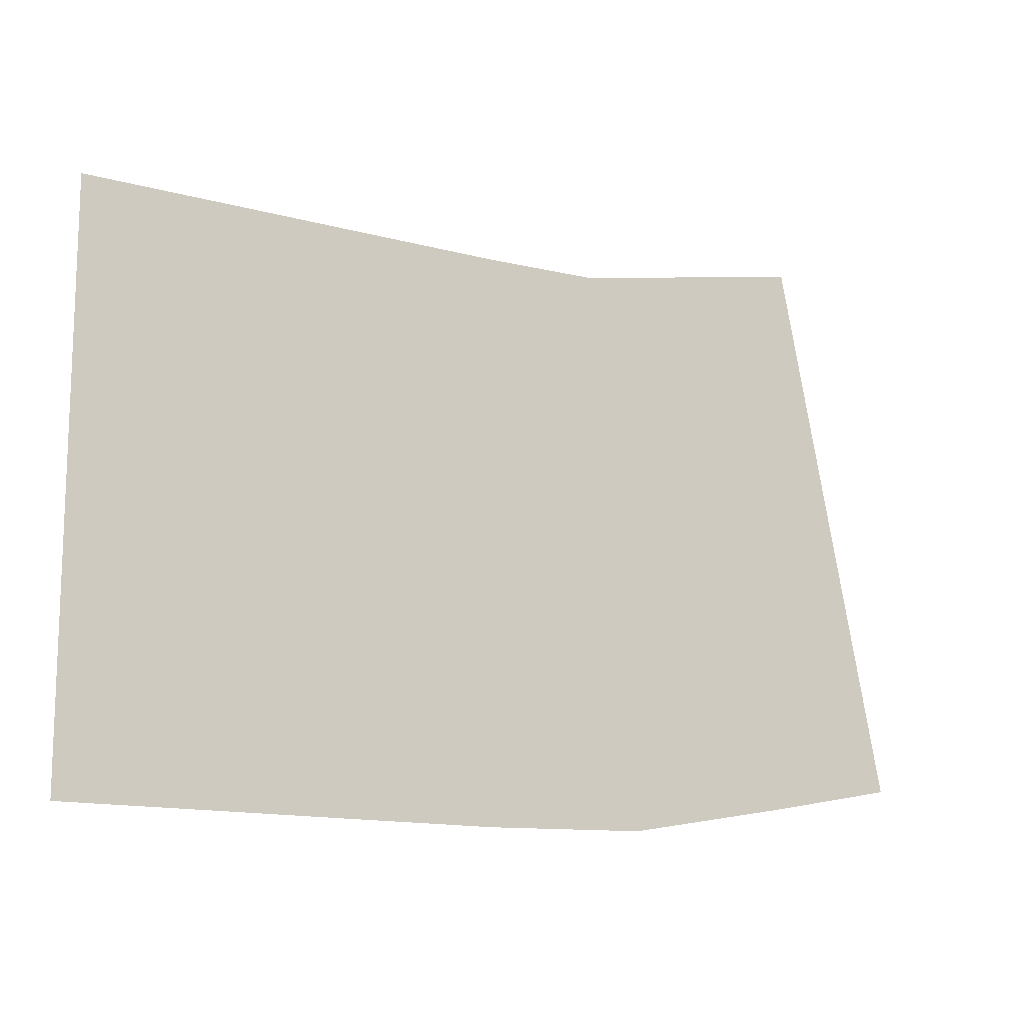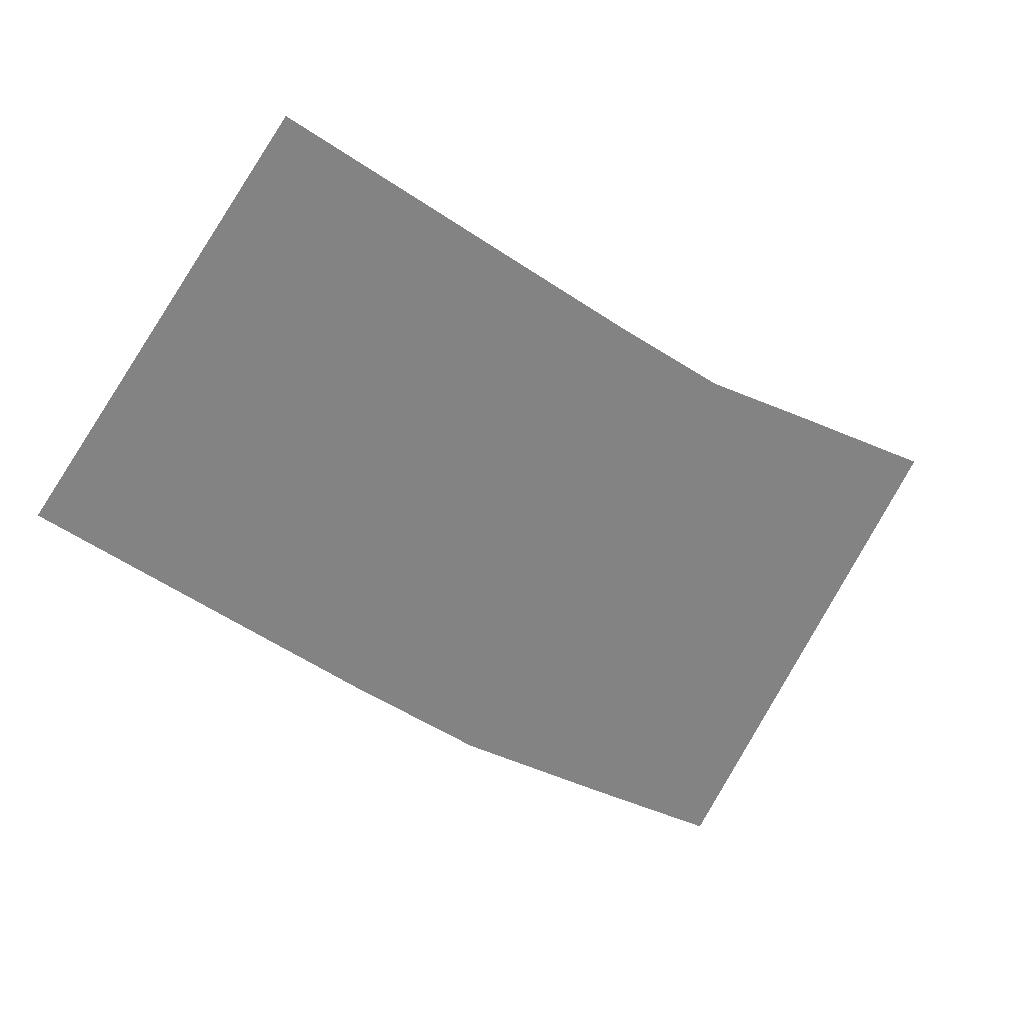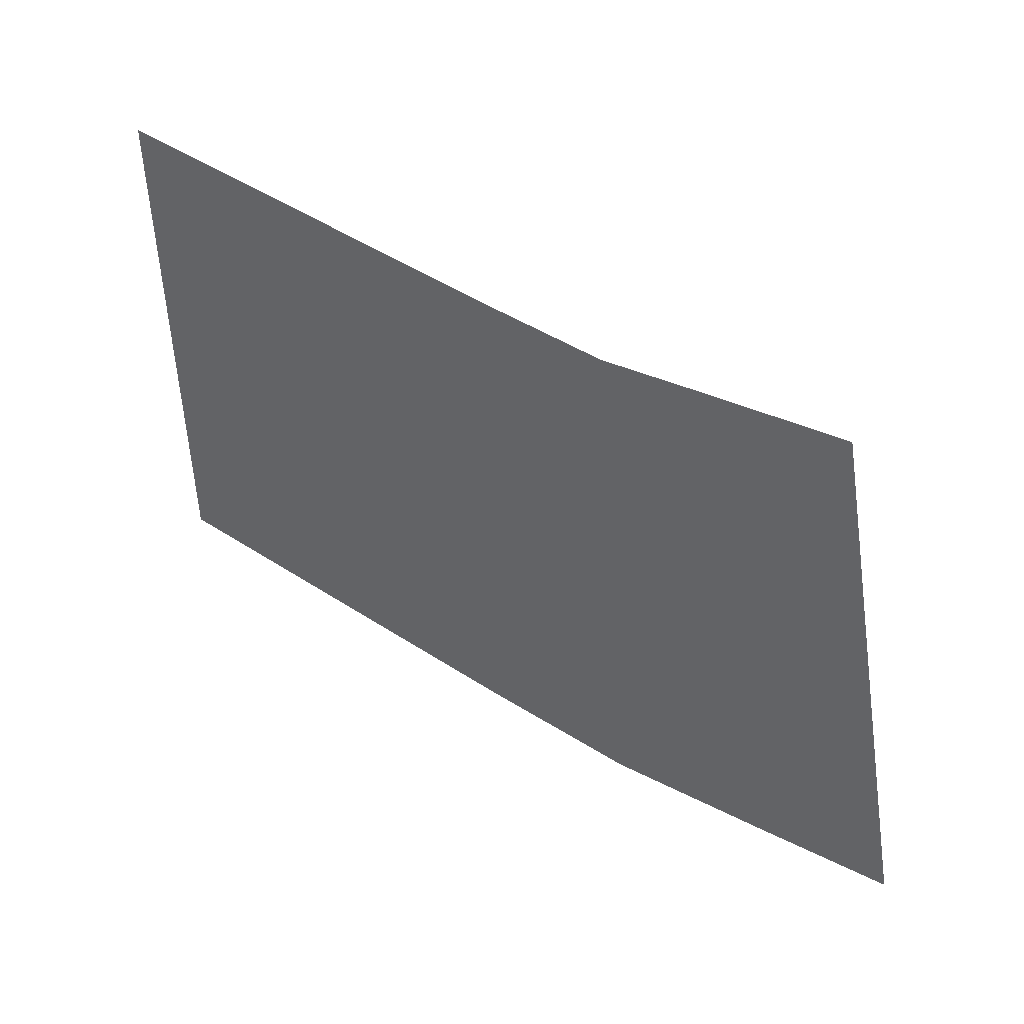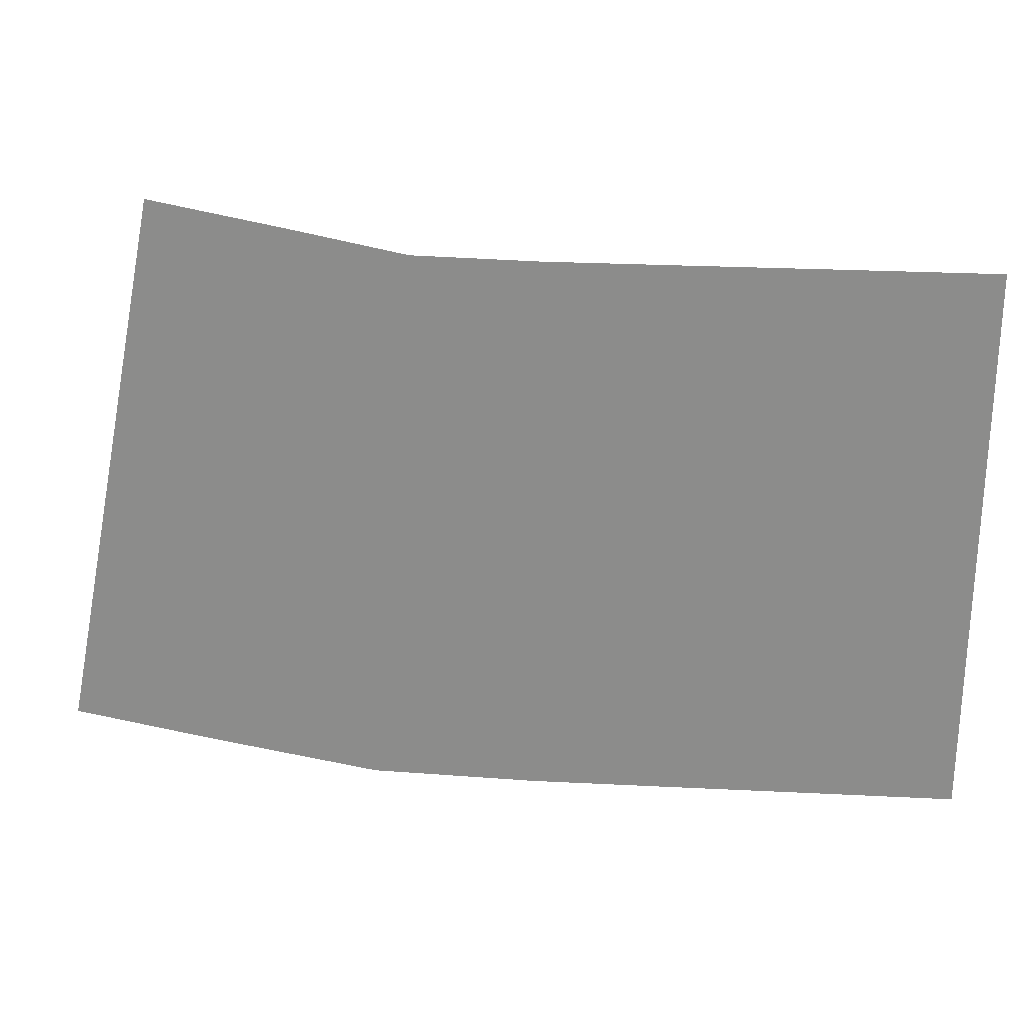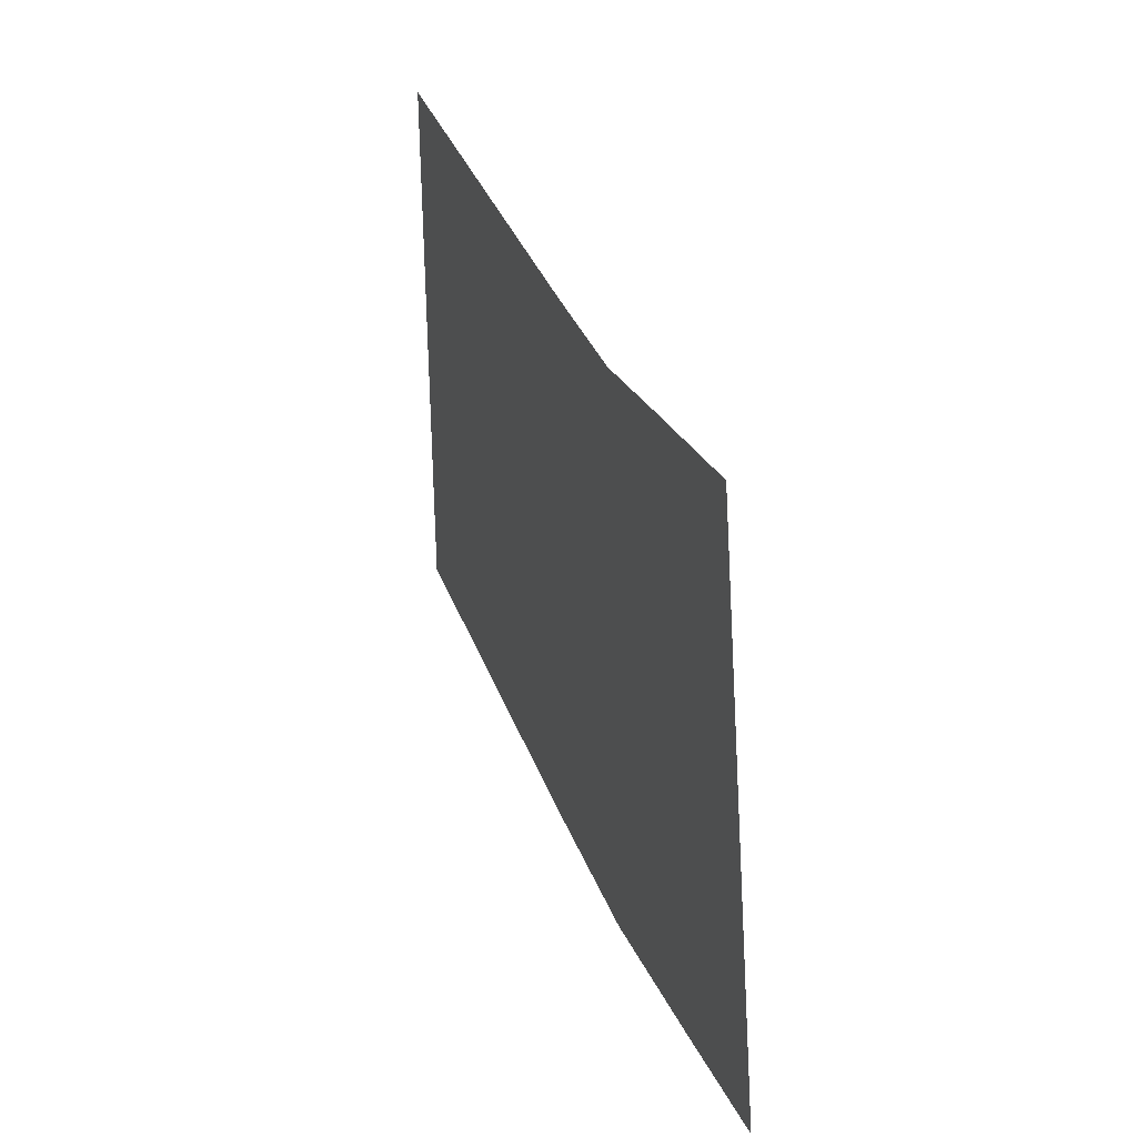
<metadata>
{"format":"obj","ext":"obj","renderer":"f3d","projection":"perspective","resolution":1024,"background":"white","views":[{"elev":-14.2,"azim":-30.9,"up":"+Z"},{"elev":-61.1,"azim":-33.9,"up":"+Y"},{"elev":47.8,"azim":36.5,"up":"+Z"},{"elev":25.3,"azim":-175.5,"up":"+Z"},{"elev":35.7,"azim":71.3,"up":"+Z"}]}
</metadata>
<code>
g Markers5
v -151.8 0.04 294.5
v -151.8 0.04 294.5
v -147.8 0.04 274.9
v -147.8 0.04 274.9
v -156.7 0.04 293.6
v -156.7 0.04 293.6
v -152.7 0.04 274
v -152.7 0.04 274
v -160.5 0.04 292.8
v -160.5 0.04 292.8
v -158.8 0.04 272.9
v -158.8 0.04 272.9
v -164.8 0.04 292.7
v -164.8 0.04 292.7
v -164.6 0.04 272.7
v -164.6 0.04 272.7
v -169.8 0.04 292.7
v -169.8 0.04 292.7
v -169.8 0.04 272.7
v -169.8 0.04 272.7
v -174.9 0.04 292.7
v -174.9 0.04 292.7
v -174.8 0.04 272.7
v -174.8 0.04 272.7
v -179.9 0.04 292.7
v -179.9 0.04 292.7
v -179.8 0.04 272.7
v -179.8 0.04 272.7
f 5 1 3
f 7 5 3
f 9 5 7
f 11 9 7
f 13 9 11
f 15 13 11
f 17 13 15
f 19 17 15
f 21 17 19
f 23 21 19
f 25 21 23
f 27 25 23

</code>
